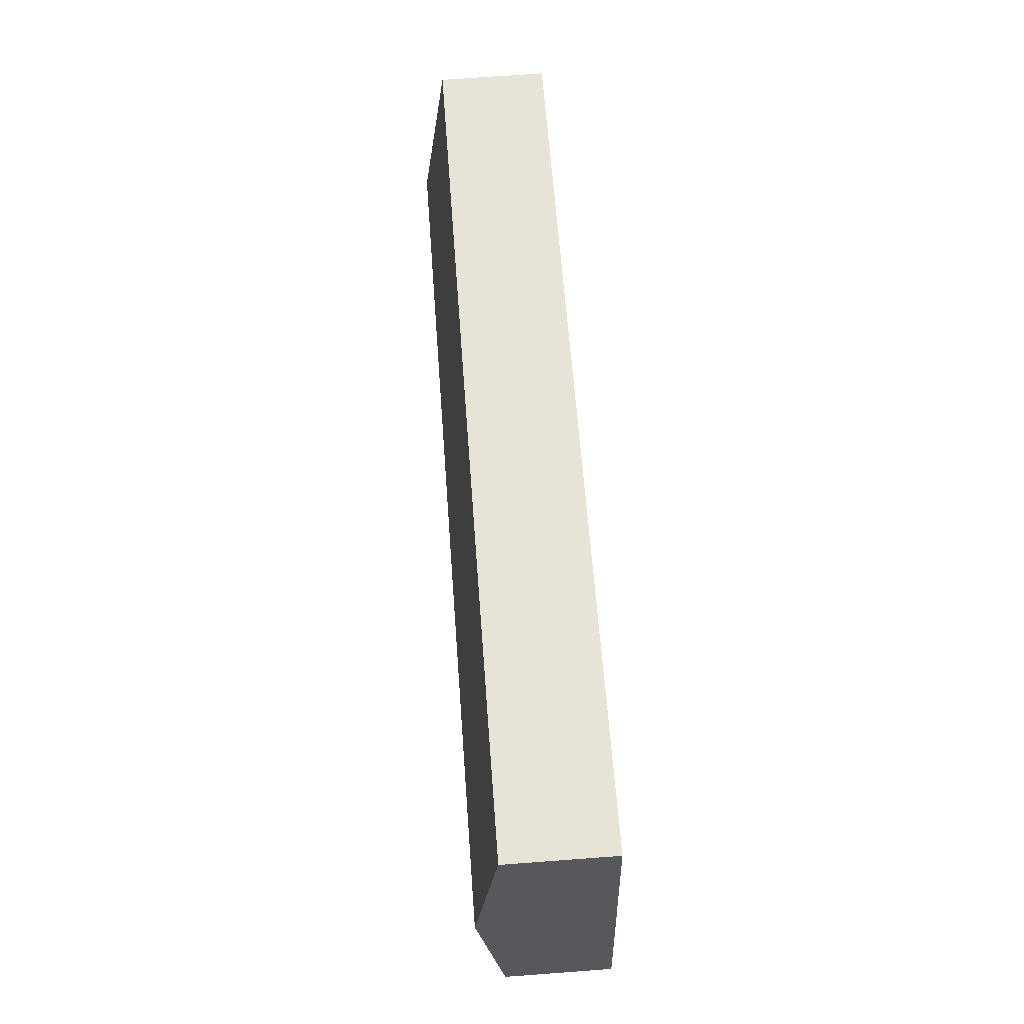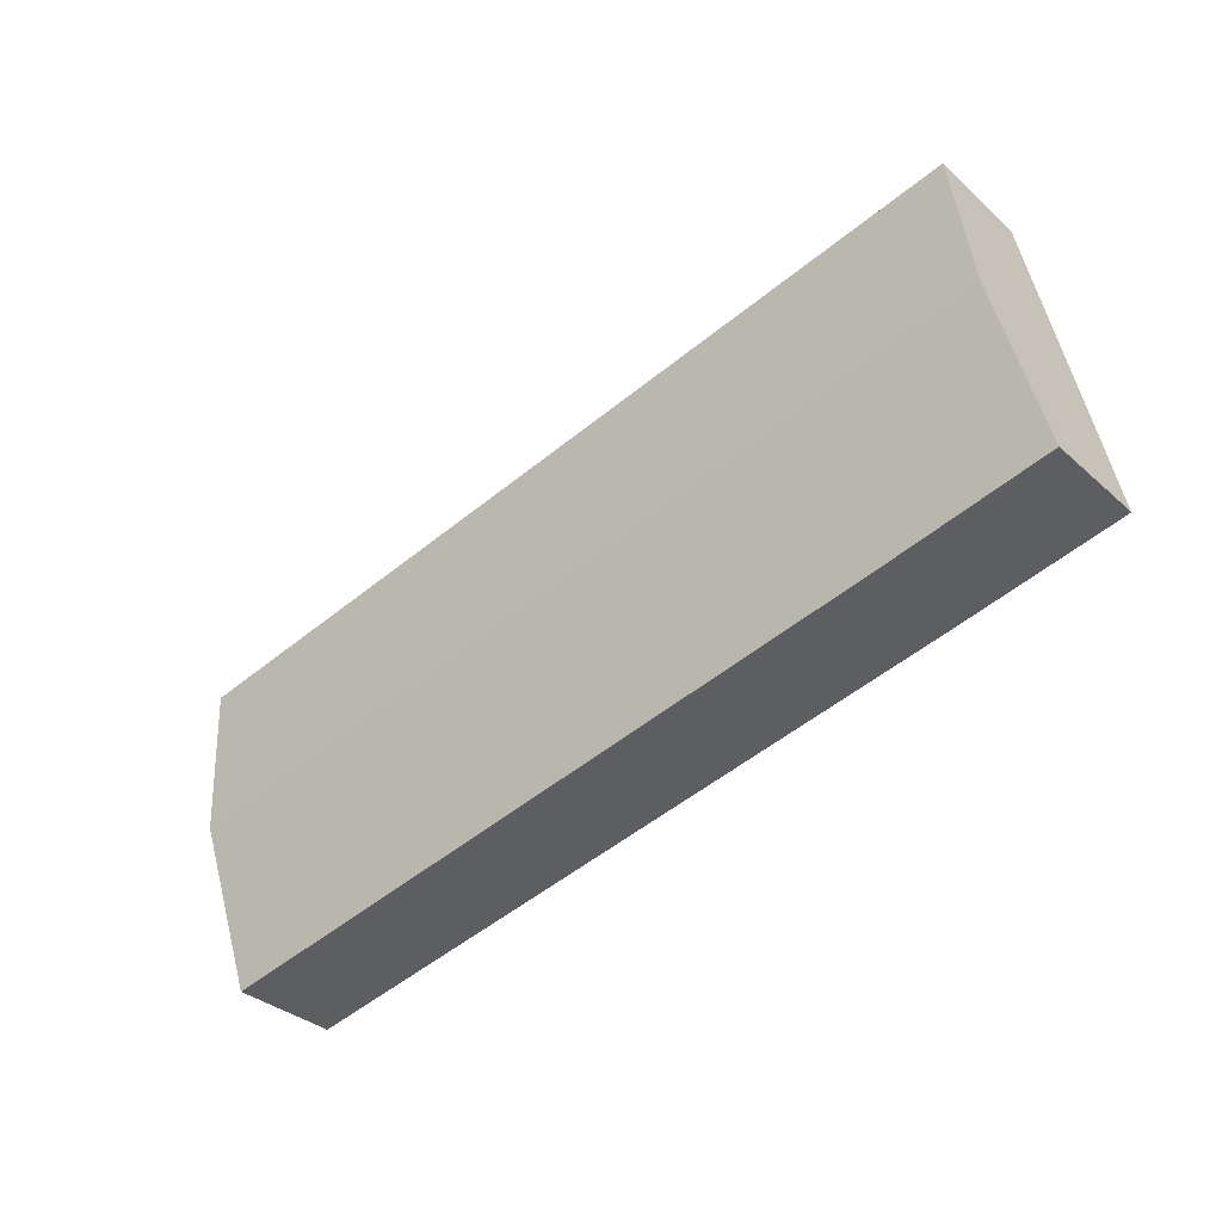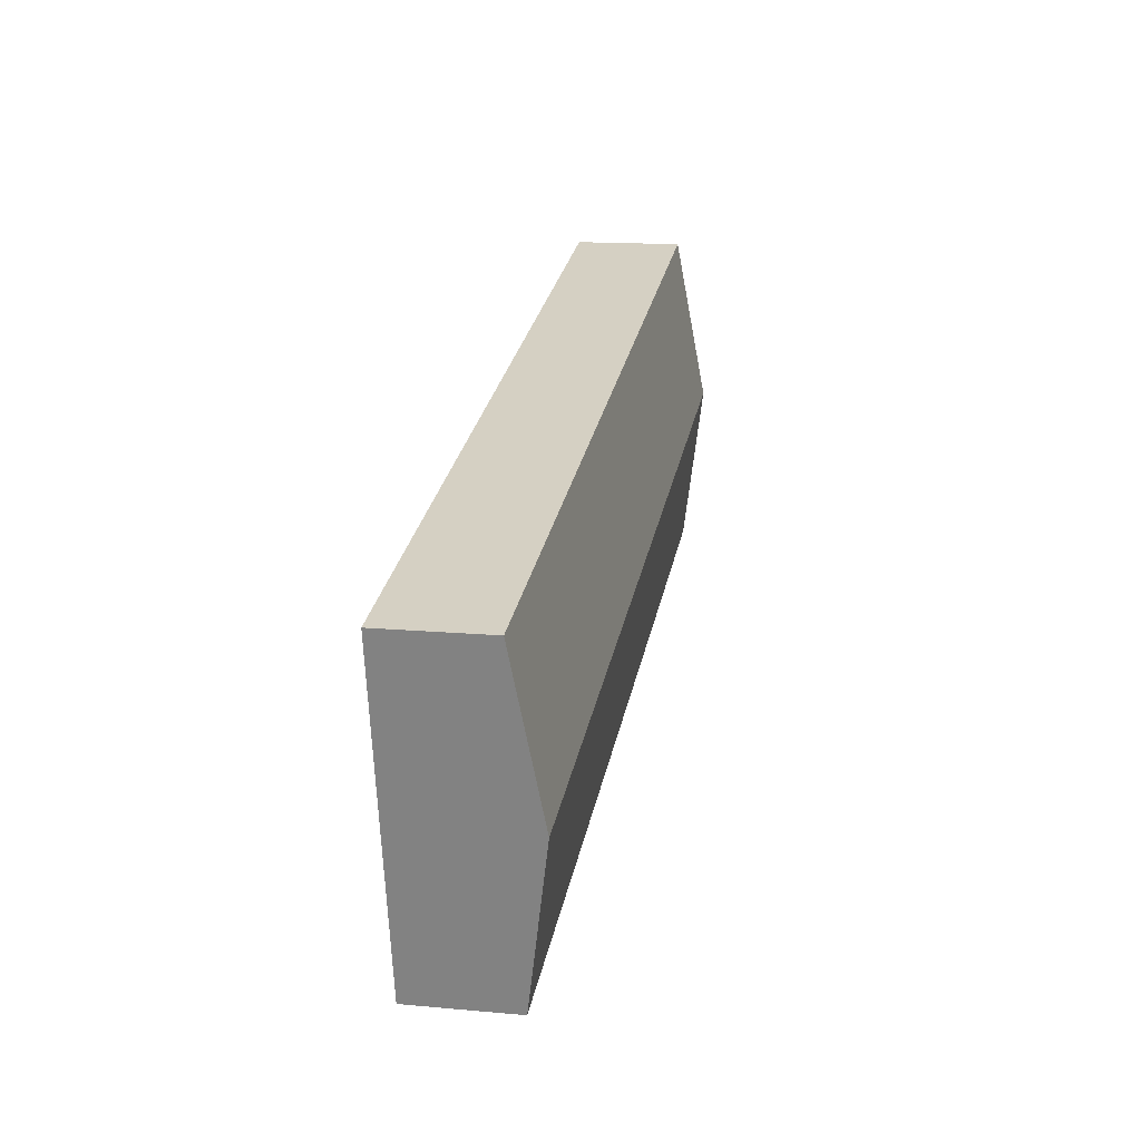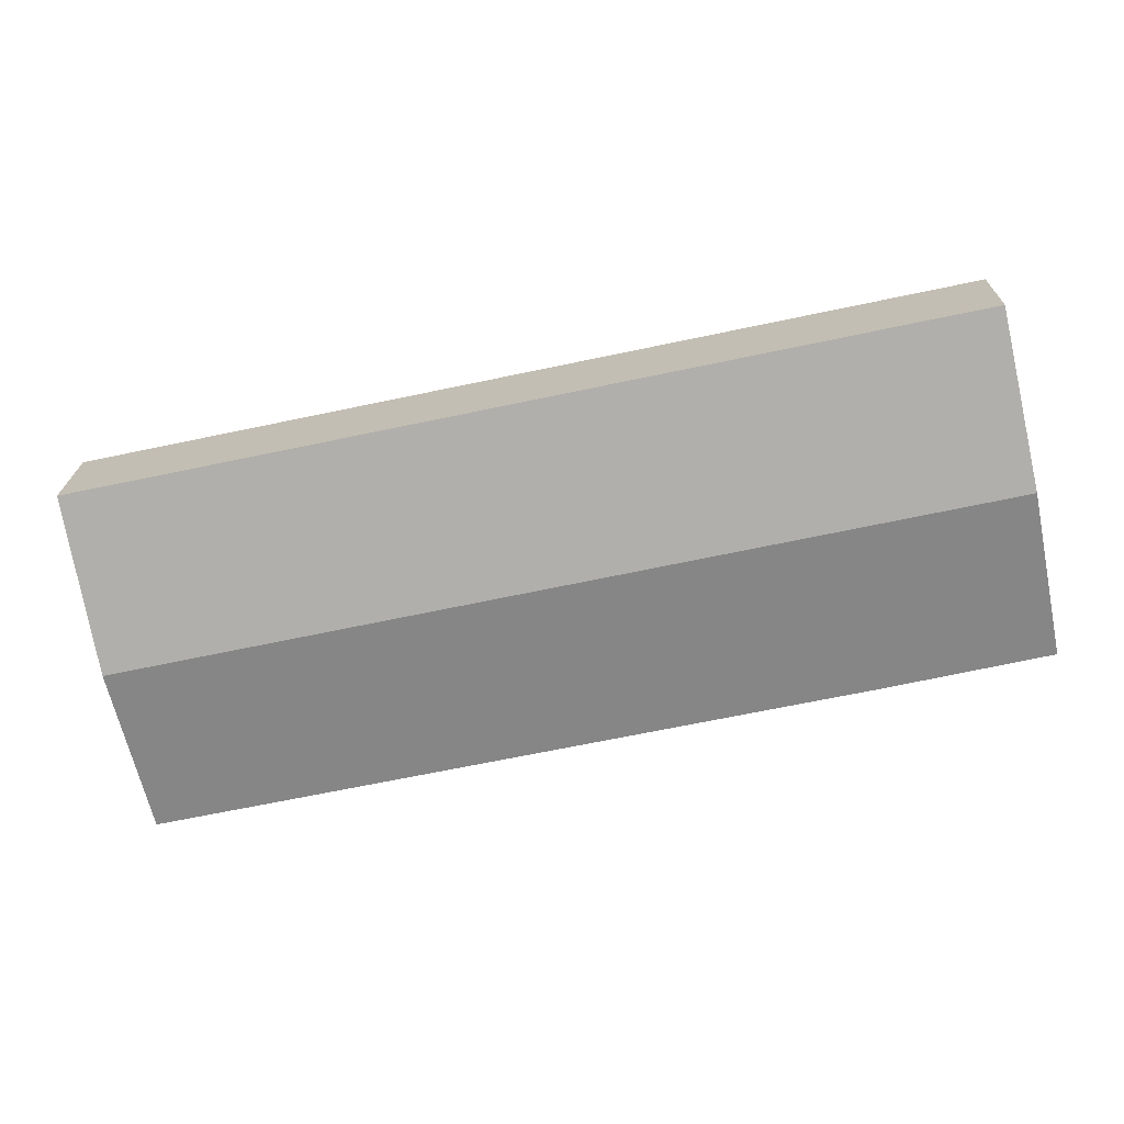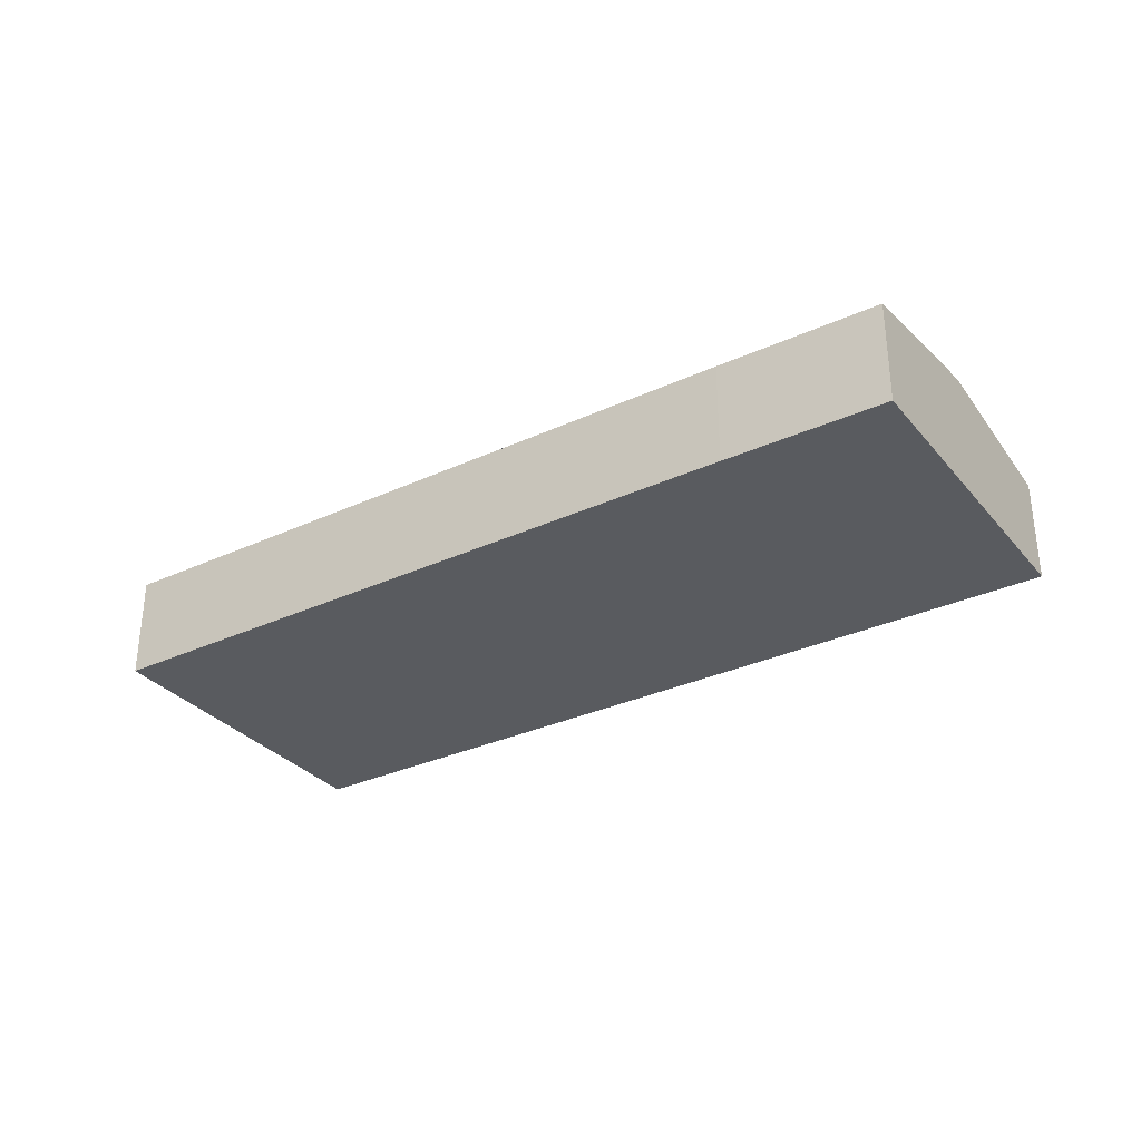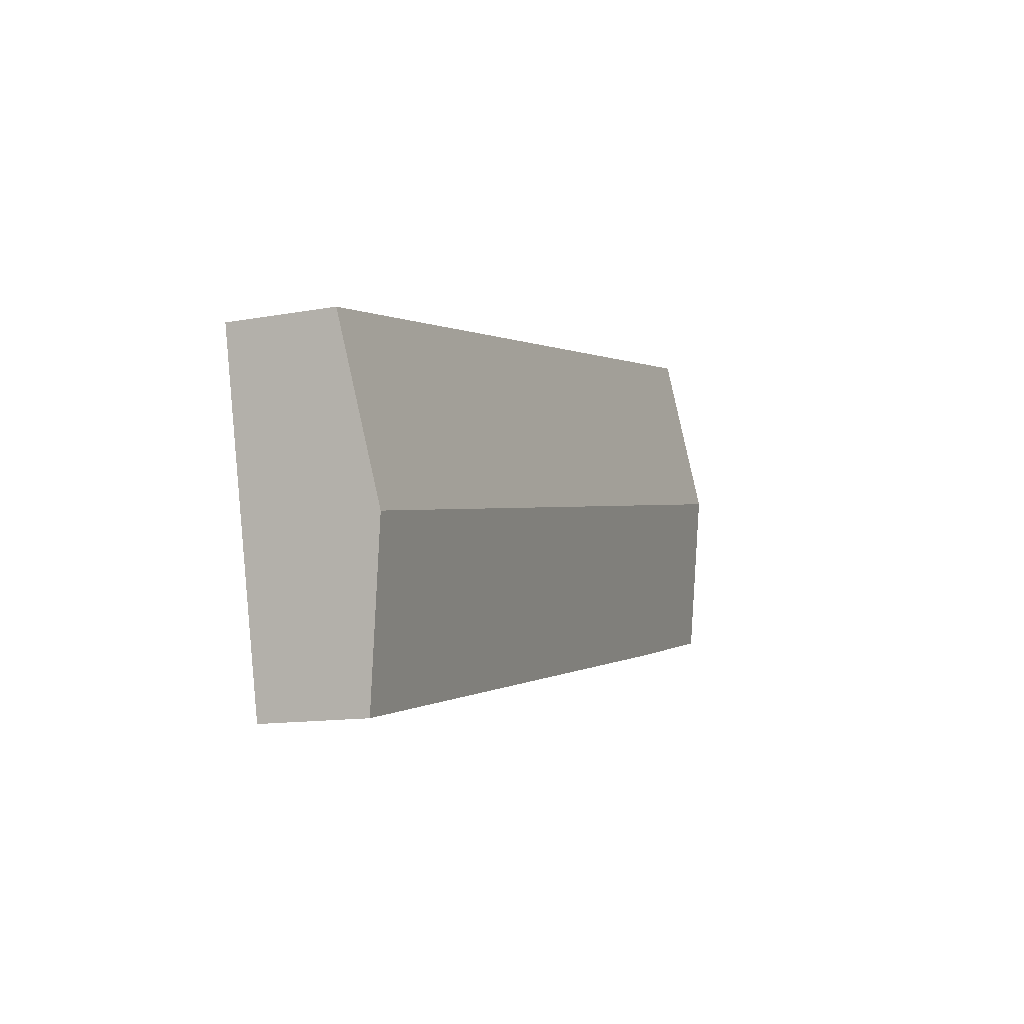
<metadata>
{"format":"obj","ext":"obj","renderer":"f3d","projection":"perspective","resolution":1024,"background":"white","views":[{"elev":73.0,"azim":-94.2,"up":"+Z"},{"elev":-33.8,"azim":-140.2,"up":"+Z"},{"elev":15.0,"azim":100.9,"up":"+Z"},{"elev":19.5,"azim":-178.9,"up":"+Z"},{"elev":-32.0,"azim":-135.0,"up":"+Y"},{"elev":-12.6,"azim":113.2,"up":"+Z"}]}
</metadata>
<code>
v  39.99 5.23 -6.601
v  1.64 6.106 7.665
v  41.22 6.106 -0.865
v  39.58 4.935 -8.531
v  7.568 4.926 -1.696
v  0 4.935 3.022e-16
v  3.286 4.931 15.36
v  17.38 4.927 12.35
v  25.05 4.925 10.71
v  42.88 4.919 6.905
v  0 0 0
v  1.64 -4.693e-16 7.665
v  3.286 -9.403e-16 15.36
v  17.38 -7.562e-16 12.35
v  25.05 -6.558e-16 10.71
v  42.88 -4.228e-16 6.905
v  41.22 5.297e-17 -0.865
v  39.99 4.042e-16 -6.601
v  39.58 5.224e-16 -8.531
v  7.568 1.039e-16 -1.696
g defaultobject
f 1 2 3
f 2 1 4
f 2 4 5
f 2 5 6
f 7 3 2
f 3 7 8
f 3 8 9
f 3 9 10
f 11 2 6
f 2 11 12
f 2 12 7
f 7 12 13
f 13 8 7
f 8 13 14
f 8 14 9
f 9 14 15
f 9 15 10
f 10 15 16
f 16 3 10
f 3 16 17
f 3 17 1
f 1 17 18
f 1 18 4
f 4 18 19
f 19 5 4
f 5 19 20
f 5 20 6
f 6 20 11
f 15 17 16
f 17 15 18
f 18 15 19
f 19 15 20
f 20 15 14
f 20 14 13
f 20 13 11
f 11 13 12

</code>
